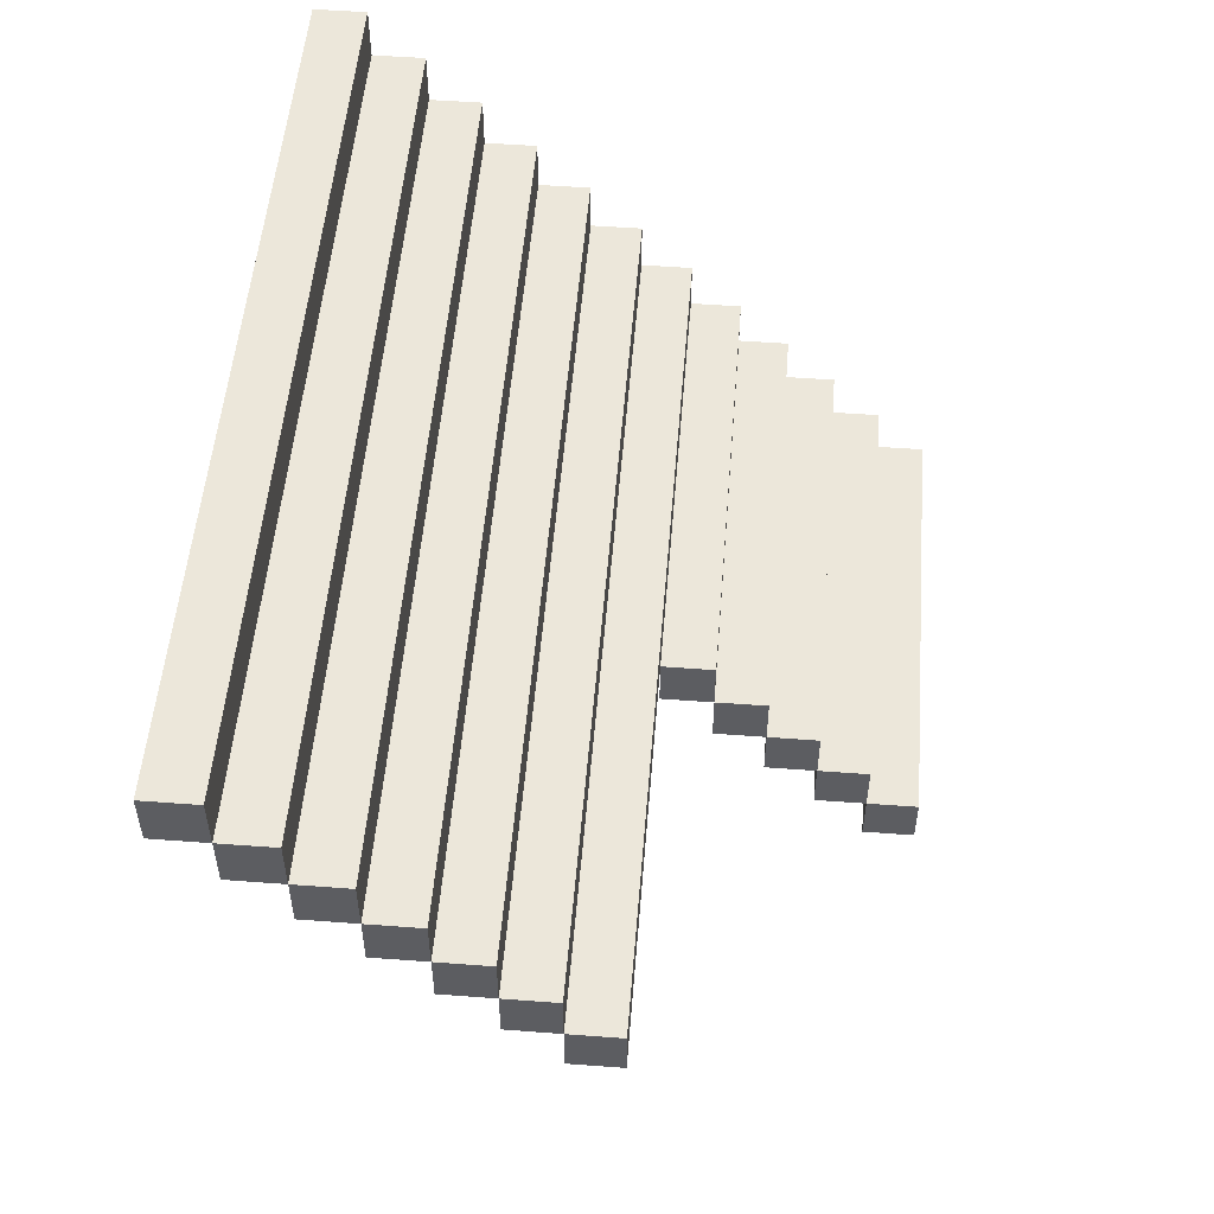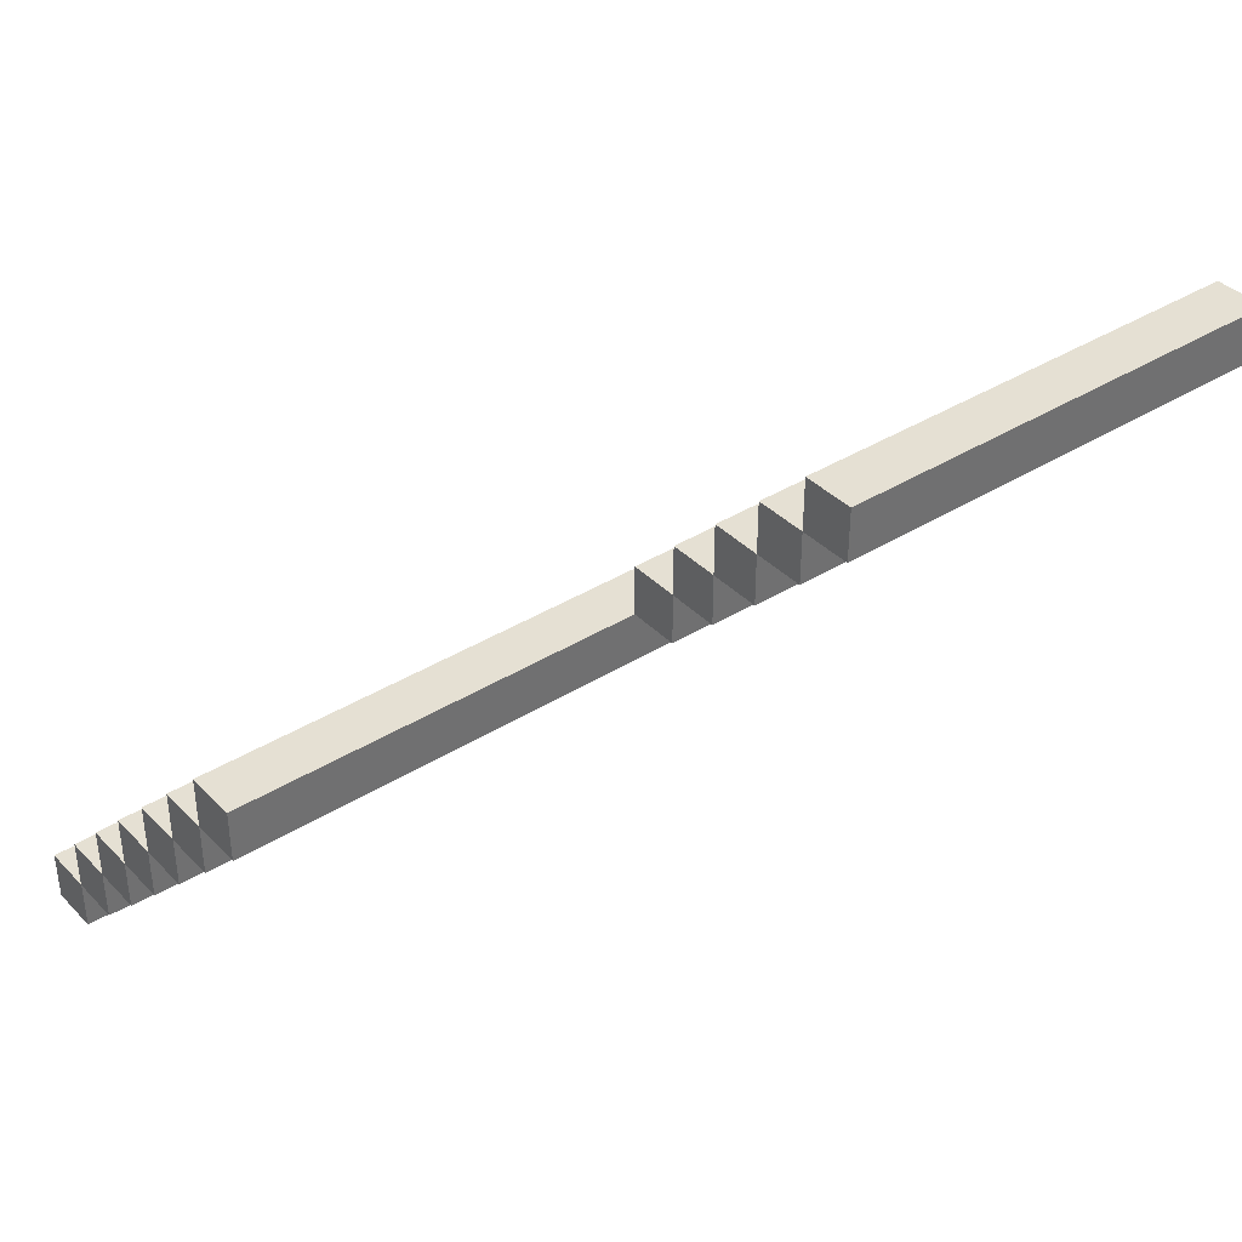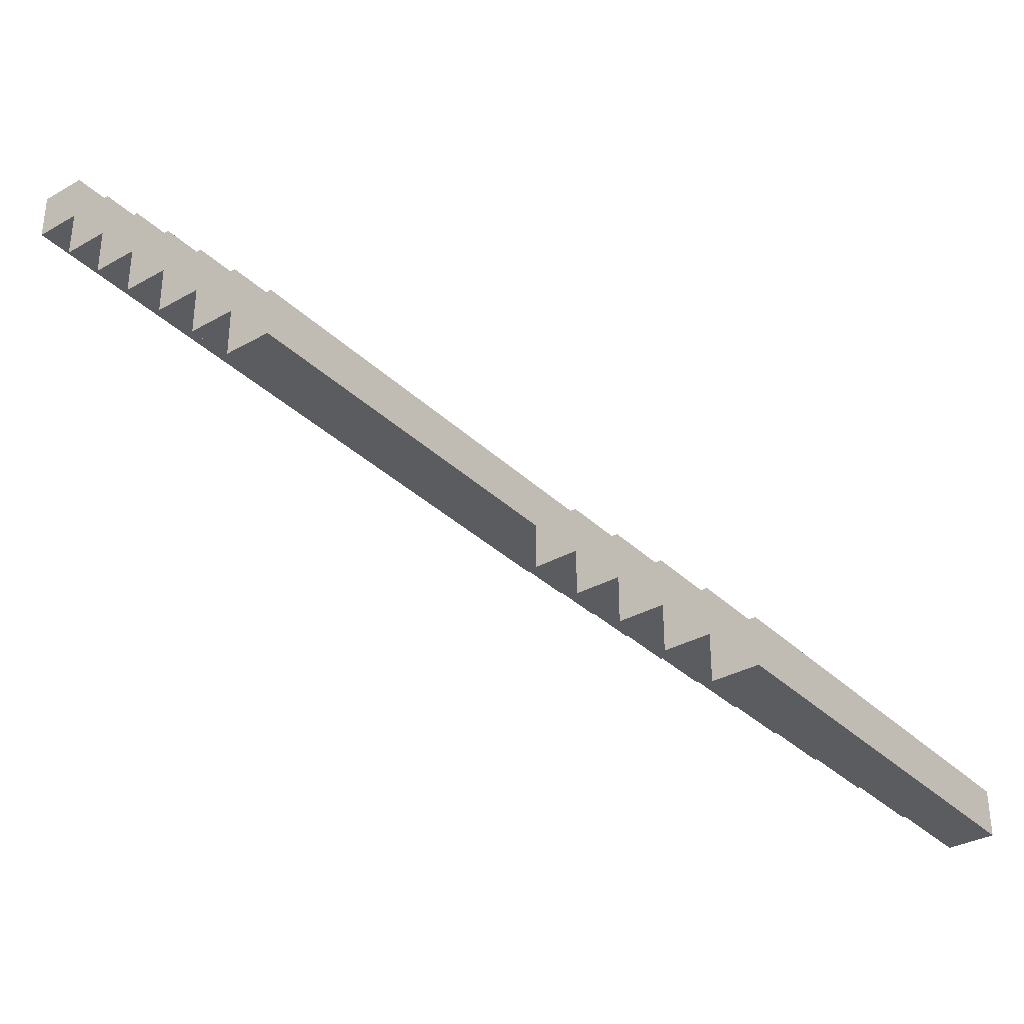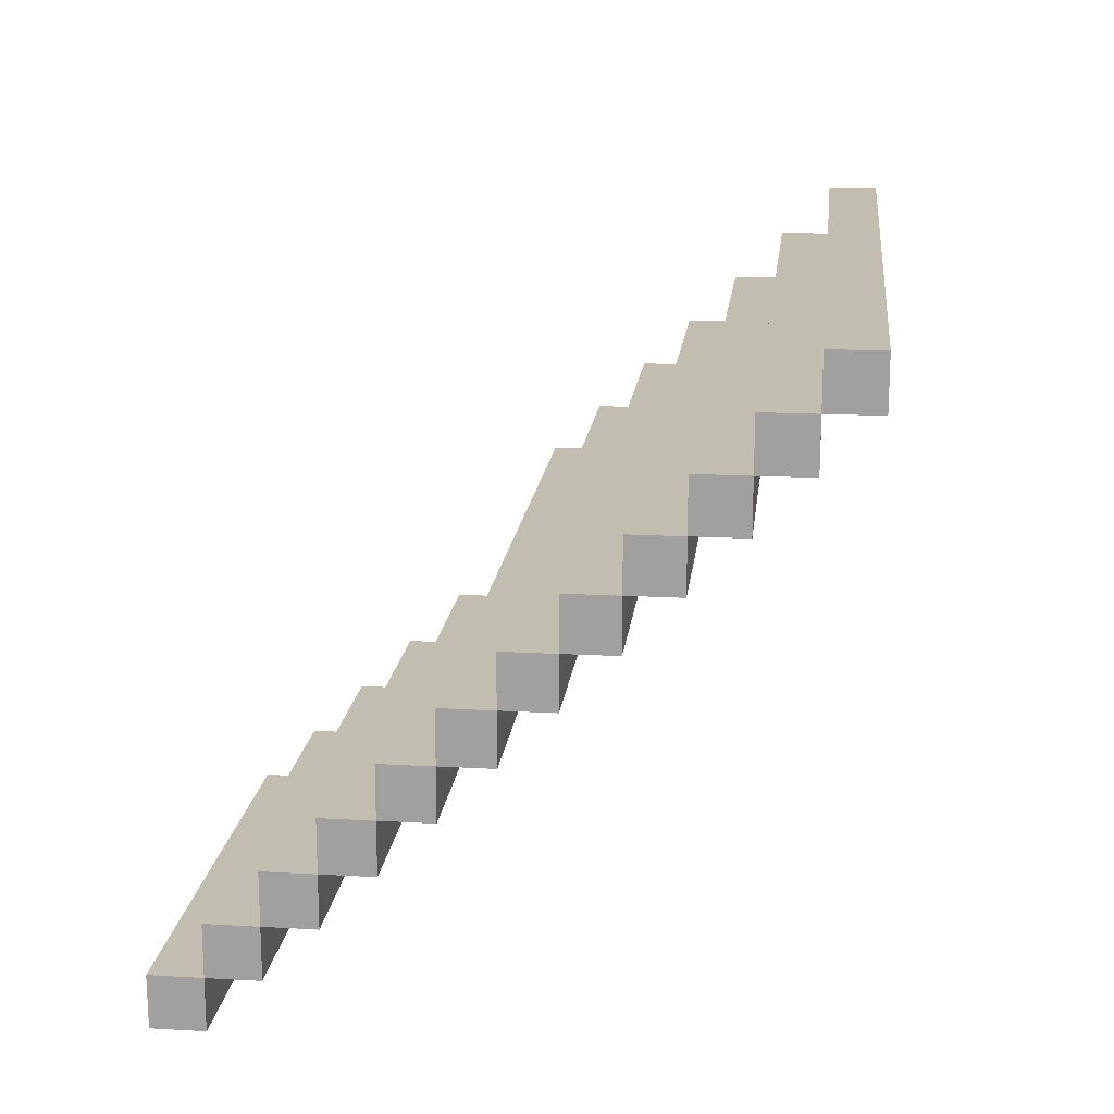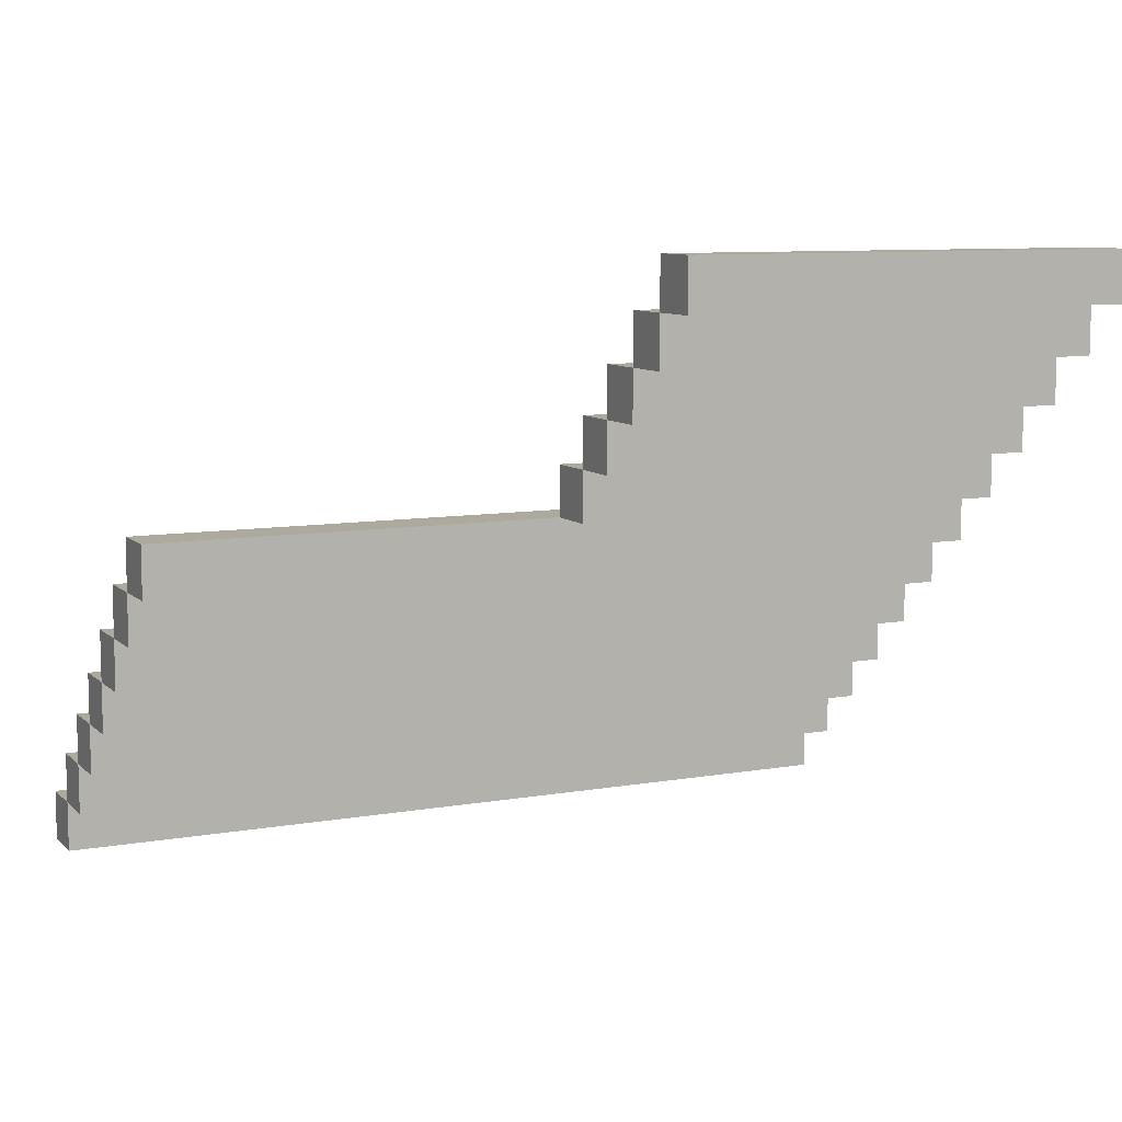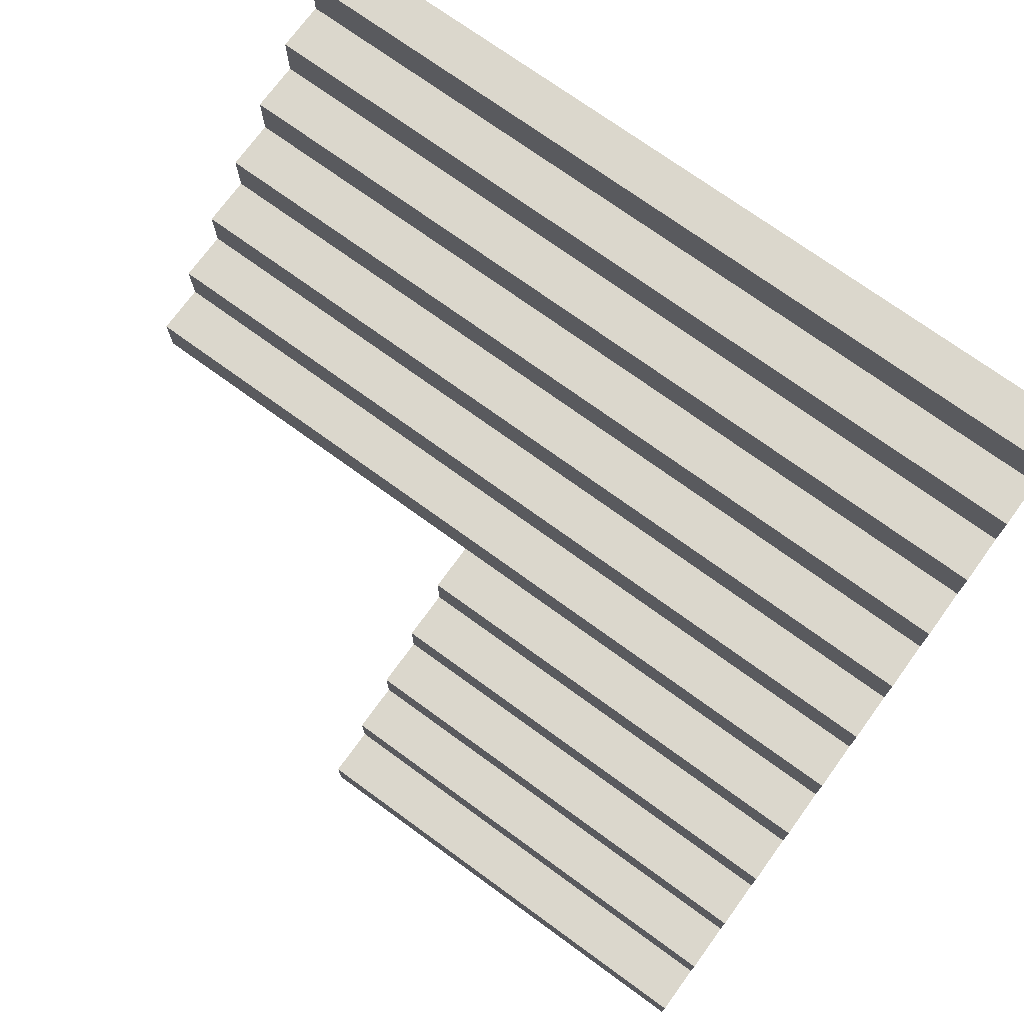
<metadata>
{"format":"obj","ext":"obj","renderer":"f3d","projection":"perspective","resolution":1024,"background":"white","views":[{"elev":52.7,"azim":94.6,"up":"+Z"},{"elev":38.0,"azim":141.6,"up":"+Y"},{"elev":-33.6,"azim":127.7,"up":"+Z"},{"elev":16.9,"azim":-83.5,"up":"+Z"},{"elev":8.9,"azim":154.8,"up":"+Y"},{"elev":73.1,"azim":-144.0,"up":"+Z"}]}
</metadata>
<code>
o
v -1.7 1.4 -0.5
v -1.7 1.4 -0.6
v -1.7 1.5 -0.5
v -1.7 1.5 -0.6
v -1.7 1.5 -0.7
v -1.7 1.6 -0.6
v -1.7 1.6 -0.7
v -1.7 1.6 -0.8
v -1.7 1.7 -0.7
v -1.7 1.7 -0.8
v -1.7 1.7 -0.9
v -1.7 1.8 -0.8
v -1.7 1.8 -0.9
v -1.7 1.8 -1
v -1.7 1.9 -0.9
v -1.7 1.9 -1
v -1.7 1.9 -1.1
v -1.7 2 -1
v -1.7 2 -1.1
v -1.7 2 -1.2
v -1.7 2.1 -1.1
v -1.7 2.1 -1.2
v -1.7 2.1 -1.3
v -1.7 2.2 -1.2
v -1.7 2.2 -1.3
v -1.7 2.2 -1.4
v -1.7 2.3 -1.3
v -1.7 2.3 -1.4
v -1.7 2.3 -1.5
v -1.7 2.4 -1.4
v -1.7 2.4 -1.5
v -1.7 2.4 -1.6
v -1.7 2.5 -1.5
v -1.7 2.5 -1.6
v -1.7 2.5 -1.7
v -1.7 2.6 -1.6
v -1.7 2.6 -1.7
v -0.8 2.1 -1.2
v -0.8 2.1 -1.3
v -0.8 2.2 -1.2
v -0.8 2.2 -1.3
v -0.8 2.2 -1.4
v -0.8 2.3 -1.3
v -0.8 2.3 -1.4
v -0.8 2.3 -1.5
v -0.8 2.4 -1.4
v -0.8 2.4 -1.5
v -0.8 2.4 -1.6
v -0.8 2.5 -1.5
v -0.8 2.5 -1.6
v -0.8 2.5 -1.7
v -0.8 2.6 -1.6
v -0.8 2.6 -1.7
v 0 1.4 -0.5
v 0 1.4 -0.6
v 0 1.5 -0.5
v 0 1.5 -0.6
v 0 1.5 -0.7
v 0 1.6 -0.6
v 0 1.6 -0.7
v 0 1.6 -0.8
v 0 1.7 -0.7
v 0 1.7 -0.8
v 0 1.7 -0.9
v 0 1.8 -0.8
v 0 1.8 -0.9
v 0 1.8 -1
v 0 1.9 -0.9
v 0 1.9 -1
v 0 1.9 -1.1
v 0 2 -1
v 0 2 -1.1
v 0 2 -1.2
v 0 2.1 -1.1
v 0 2.1 -1.2
v -1.7 1.4 -0.5
v -1.7 1.5 -0.5
v 0 1.4 -0.5
v 0 1.5 -0.5
v -1.7 1.5 -0.6
v -1.7 1.6 -0.6
v 0 1.5 -0.6
v 0 1.6 -0.6
v -1.7 1.6 -0.7
v -1.7 1.7 -0.7
v 0 1.6 -0.7
v 0 1.7 -0.7
v -1.7 1.7 -0.8
v -1.7 1.8 -0.8
v 0 1.7 -0.8
v 0 1.8 -0.8
v -1.7 1.8 -0.9
v -1.7 1.9 -0.9
v 0 1.8 -0.9
v 0 1.9 -0.9
v -1.7 1.9 -1
v -1.7 2 -1
v 0 1.9 -1
v 0 2 -1
v -1.7 2 -1.1
v -1.7 2.1 -1.1
v 0 2 -1.1
v 0 2.1 -1.1
v -1.7 2.1 -1.2
v -1.7 2.2 -1.2
v -0.8 2.1 -1.2
v -0.8 2.2 -1.2
v -1.7 2.2 -1.3
v -1.7 2.3 -1.3
v -0.8 2.2 -1.3
v -0.8 2.3 -1.3
v -1.7 2.3 -1.4
v -1.7 2.4 -1.4
v -0.8 2.3 -1.4
v -0.8 2.4 -1.4
v -1.7 2.4 -1.5
v -1.7 2.5 -1.5
v -0.8 2.4 -1.5
v -0.8 2.5 -1.5
v -1.7 2.5 -1.6
v -1.7 2.6 -1.6
v -0.8 2.5 -1.6
v -0.8 2.6 -1.6
v -1.7 1.4 -0.6
v -1.7 1.5 -0.6
v 0 1.4 -0.6
v 0 1.5 -0.6
v -1.7 1.5 -0.7
v -1.7 1.6 -0.7
v 0 1.5 -0.7
v 0 1.6 -0.7
v -1.7 1.6 -0.8
v -1.7 1.7 -0.8
v 0 1.6 -0.8
v 0 1.7 -0.8
v -1.7 1.7 -0.9
v -1.7 1.8 -0.9
v 0 1.7 -0.9
v 0 1.8 -0.9
v -1.7 1.8 -1
v -1.7 1.9 -1
v 0 1.8 -1
v 0 1.9 -1
v -1.7 1.9 -1.1
v -1.7 2 -1.1
v 0 1.9 -1.1
v 0 2 -1.1
v -1.7 2 -1.2
v -1.7 2.1 -1.2
v -0.8 2.1 -1.2
v 0 2 -1.2
v 0 2.1 -1.2
v -1.7 2.1 -1.3
v -1.7 2.2 -1.3
v -0.8 2.1 -1.3
v -0.8 2.2 -1.3
v -1.7 2.2 -1.4
v -1.7 2.3 -1.4
v -0.8 2.2 -1.4
v -0.8 2.3 -1.4
v -1.7 2.3 -1.5
v -1.7 2.4 -1.5
v -0.8 2.3 -1.5
v -0.8 2.4 -1.5
v -1.7 2.4 -1.6
v -1.7 2.5 -1.6
v -0.8 2.4 -1.6
v -0.8 2.5 -1.6
v -1.7 2.5 -1.7
v -1.7 2.6 -1.7
v -0.8 2.5 -1.7
v -0.8 2.6 -1.7
v -1.7 1.4 -0.5
v 0 1.4 -0.5
v -1.7 1.4 -0.6
v 0 1.4 -0.6
v -1.7 1.5 -0.6
v 0 1.5 -0.6
v -1.7 1.5 -0.7
v 0 1.5 -0.7
v -1.7 1.6 -0.7
v 0 1.6 -0.7
v -1.7 1.6 -0.8
v 0 1.6 -0.8
v -1.7 1.7 -0.8
v 0 1.7 -0.8
v -1.7 1.7 -0.9
v 0 1.7 -0.9
v -1.7 1.8 -0.9
v 0 1.8 -0.9
v -1.7 1.8 -1
v 0 1.8 -1
v -1.7 1.9 -1
v 0 1.9 -1
v -1.7 1.9 -1.1
v 0 1.9 -1.1
v -1.7 2 -1.1
v 0 2 -1.1
v -1.7 2 -1.2
v 0 2 -1.2
v -1.7 2.1 -1.2
v -0.8 2.1 -1.2
v -1.7 2.1 -1.3
v -0.8 2.1 -1.3
v -1.7 2.2 -1.3
v -0.8 2.2 -1.3
v -1.7 2.2 -1.4
v -0.8 2.2 -1.4
v -1.7 2.3 -1.4
v -0.8 2.3 -1.4
v -1.7 2.3 -1.5
v -0.8 2.3 -1.5
v -1.7 2.4 -1.5
v -0.8 2.4 -1.5
v -1.7 2.4 -1.6
v -0.8 2.4 -1.6
v -1.7 2.5 -1.6
v -0.8 2.5 -1.6
v -1.7 2.5 -1.7
v -0.8 2.5 -1.7
v -1.7 1.5 -0.5
v 0 1.5 -0.5
v -1.7 1.5 -0.6
v 0 1.5 -0.6
v -1.7 1.6 -0.6
v 0 1.6 -0.6
v -1.7 1.6 -0.7
v 0 1.6 -0.7
v -1.7 1.7 -0.7
v 0 1.7 -0.7
v -1.7 1.7 -0.8
v 0 1.7 -0.8
v -1.7 1.8 -0.8
v 0 1.8 -0.8
v -1.7 1.8 -0.9
v 0 1.8 -0.9
v -1.7 1.9 -0.9
v 0 1.9 -0.9
v -1.7 1.9 -1
v 0 1.9 -1
v -1.7 2 -1
v 0 2 -1
v -1.7 2 -1.1
v 0 2 -1.1
v -1.7 2.1 -1.1
v 0 2.1 -1.1
v -1.7 2.1 -1.2
v -0.8 2.1 -1.2
v 0 2.1 -1.2
v -1.7 2.2 -1.2
v -0.8 2.2 -1.2
v -1.7 2.2 -1.3
v -0.8 2.2 -1.3
v -1.7 2.3 -1.3
v -0.8 2.3 -1.3
v -1.7 2.3 -1.4
v -0.8 2.3 -1.4
v -1.7 2.4 -1.4
v -0.8 2.4 -1.4
v -1.7 2.4 -1.5
v -0.8 2.4 -1.5
v -1.7 2.5 -1.5
v -0.8 2.5 -1.5
v -1.7 2.5 -1.6
v -0.8 2.5 -1.6
v -1.7 2.6 -1.6
v -0.8 2.6 -1.6
v -1.7 2.6 -1.7
v -0.8 2.6 -1.7
f 3 2 1
f 4 2 3
f 6 5 4
f 7 5 6
f 9 8 7
f 10 8 9
f 12 11 10
f 13 11 12
f 15 14 13
f 16 14 15
f 18 17 16
f 19 17 18
f 21 20 19
f 22 20 21
f 24 23 22
f 25 23 24
f 27 26 25
f 28 26 27
f 30 29 28
f 31 29 30
f 33 32 31
f 34 32 33
f 36 35 34
f 37 35 36
f 38 39 40
f 40 39 41
f 41 42 43
f 43 42 44
f 44 45 46
f 46 45 47
f 47 48 49
f 49 48 50
f 50 51 52
f 52 51 53
f 54 55 56
f 56 55 57
f 57 58 59
f 59 58 60
f 60 61 62
f 62 61 63
f 63 64 65
f 65 64 66
f 66 67 68
f 68 67 69
f 69 70 71
f 71 70 72
f 72 73 74
f 74 73 75
f 78 77 76
f 79 77 78
f 82 81 80
f 83 81 82
f 86 85 84
f 87 85 86
f 90 89 88
f 91 89 90
f 94 93 92
f 95 93 94
f 98 97 96
f 99 97 98
f 102 101 100
f 103 101 102
f 106 105 104
f 107 105 106
f 110 109 108
f 111 109 110
f 114 113 112
f 115 113 114
f 118 117 116
f 119 117 118
f 122 121 120
f 123 121 122
f 124 125 126
f 126 125 127
f 128 129 130
f 130 129 131
f 132 133 134
f 134 133 135
f 136 137 138
f 138 137 139
f 140 141 142
f 142 141 143
f 144 145 146
f 146 145 147
f 148 149 150
f 148 150 151
f 151 150 152
f 153 154 155
f 155 154 156
f 157 158 159
f 159 158 160
f 161 162 163
f 163 162 164
f 165 166 167
f 167 166 168
f 169 170 171
f 171 170 172
f 175 174 173
f 176 174 175
f 179 178 177
f 180 178 179
f 183 182 181
f 184 182 183
f 187 186 185
f 188 186 187
f 191 190 189
f 192 190 191
f 195 194 193
f 196 194 195
f 199 198 197
f 200 198 199
f 203 202 201
f 204 202 203
f 207 206 205
f 208 206 207
f 211 210 209
f 212 210 211
f 215 214 213
f 216 214 215
f 219 218 217
f 220 218 219
f 221 222 223
f 223 222 224
f 225 226 227
f 227 226 228
f 229 230 231
f 231 230 232
f 233 234 235
f 235 234 236
f 237 238 239
f 239 238 240
f 241 242 243
f 243 242 244
f 245 246 247
f 247 246 248
f 248 246 249
f 250 251 252
f 252 251 253
f 254 255 256
f 256 255 257
f 258 259 260
f 260 259 261
f 262 263 264
f 264 263 265
f 266 267 268
f 268 267 269

</code>
